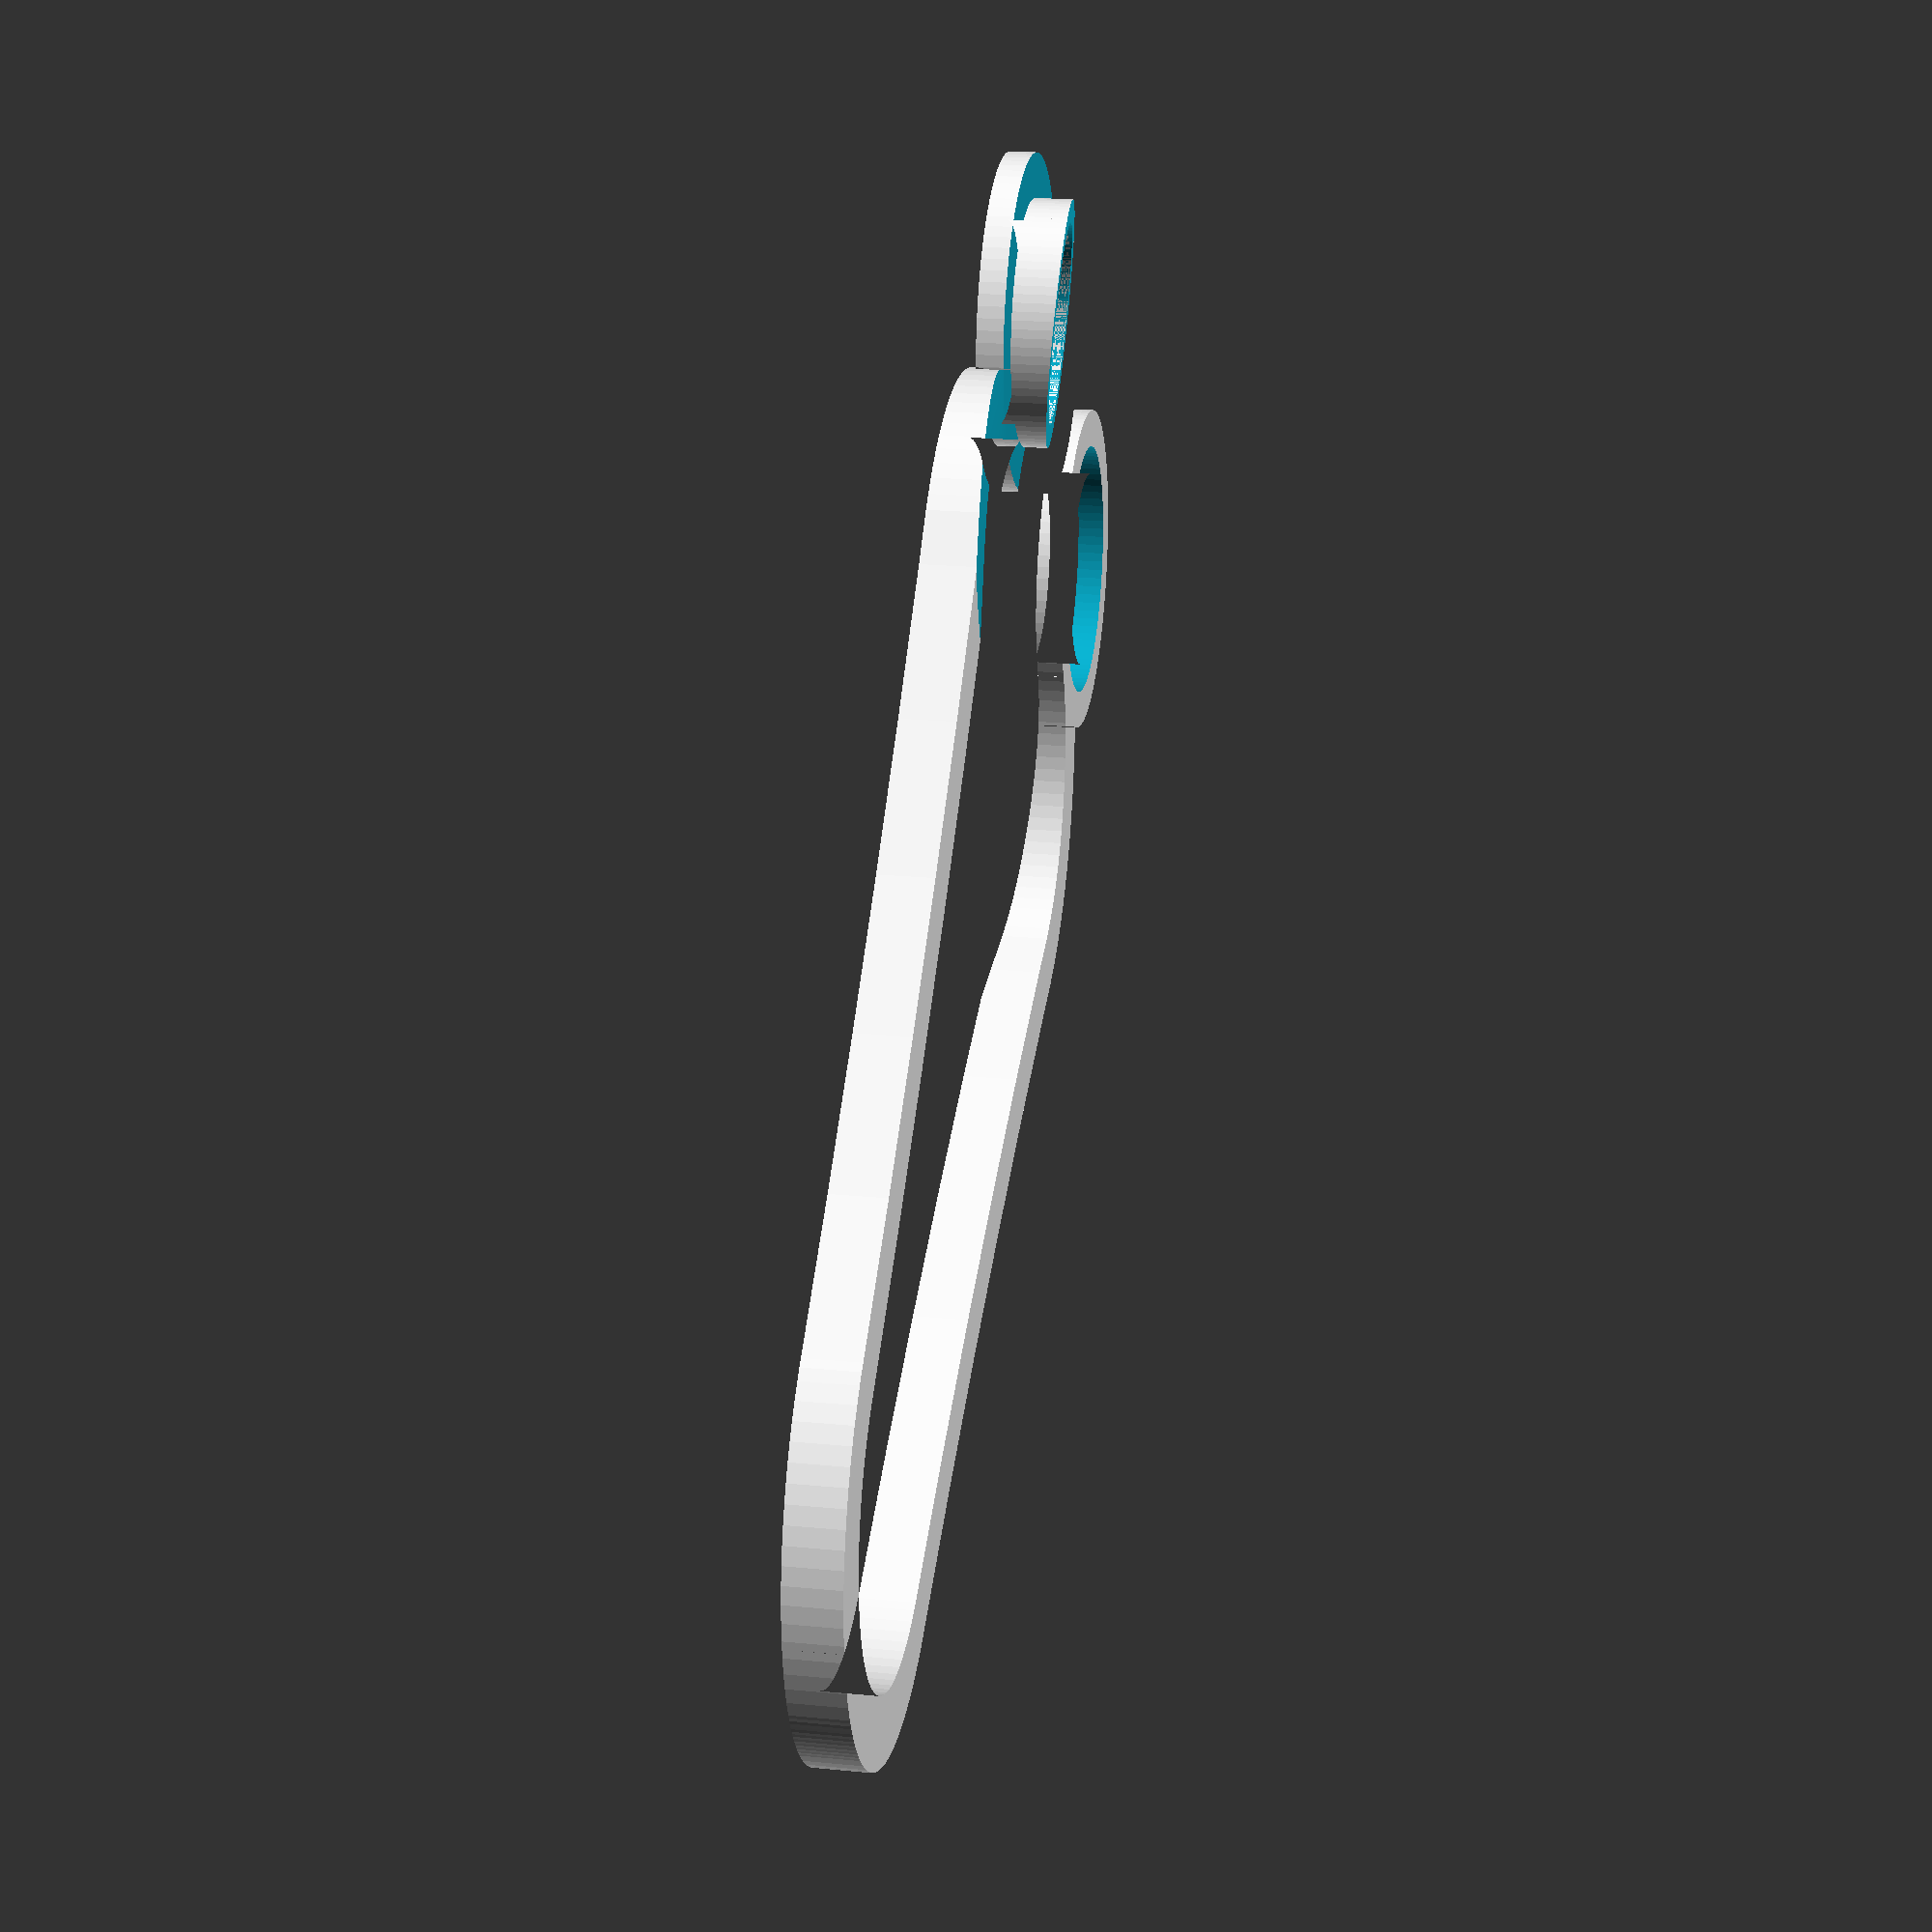
<openscad>
gotcha_d=11;
gotcha_r=gotcha_d/2;
gotcha_h=37;
gotcha_h_diff=gotcha_h-gotcha_d;

open_angle=9;

side_d=300;
side_r=side_d/2;
$fn=90;
pad=0.1;
padd=pad*2;
wall=2*2;

key_d=6;
key_r=key_d/2;

lock=wall/2/3;
lock_forgiveness=0.2;
lock_extra=0.5;

h=1.6;

module key(opening=0, extra=0, padding=0) {
        key_placement(opening, extra, padding)
        circle(d=key_d+extra);
}
module key_placement(opening=0, extra=0, padding=0) {
        rotate([0,0,opening])
        translate([0,gotcha_h_diff+gotcha_r+key_r+wall/2])
        children();
}
module half_side(opening=0, extra=0, padding=0) {

    key(opening, extra, padding);
    rotate([0,0,opening]) {
        difference() {
            hull() {
                //top
                translate([0,gotcha_h_diff])
                circle(d=gotcha_d+extra);

                // bottom
                circle(d=gotcha_d+extra);
            }
            
            //side
            o=gotcha_h_diff/2;
            h=side_r+gotcha_r;
            angle=asin(o/h);
            rotate([0,0,-angle])
            translate([-side_r-gotcha_r,0,0])
            circle(d=side_d-extra,$fn=200);

            //take half
            translate([padding,-gotcha_r-extra-pad])
            square([side_r+extra+pad,gotcha_h+padd+extra*2]);
            
        }
    }
}

module side() {
    difference() {
        half_side(open_angle, wall);
        half_side(open_angle, 0, pad);
    }
}

module whole() {
    side();
    mirror([1,0])
    side();
}

module flatten_key() {
    outer_d=key_d+wall+gotcha_d*2;
    key_placement(open_angle)
    intersection() {
        translate([0,0,h/2])
        cylinder(d1=key_d+wall,d2=outer_d,h=h/2+pad);
        translate([-outer_d+key_r+wall/2+pad,-outer_d/2,h/2-pad])
        cube([outer_d,outer_d,h]);
    }
}

module flatten_keys() {
    flatten_key();
    mirror([1,0,0])
    flatten_key();
}

module flatten_keys_reverse() {
    flatten_key();
    translate([0,0,h])
    mirror([0,0,1])
    mirror([1,0,0])
    flatten_key();
}

module lock_positive() {
    key_placement(open_angle)
    difference() {
        cylinder(r=key_r+lock,h=h+lock_extra);
        translate([0,0,-pad])
        cylinder(r=key_r,h=h+lock_extra+padd);
        translate([-key_r-lock,0,h+lock_extra])
        rotate([0,atan(h/2/(key_d+lock*2)),0])
        cylinder(r=key_d*3,h=h);
    }
}
module lock_negative() {
    key_placement(-open_angle)
    translate([0,0,-pad])
    cylinder(r=key_r+lock+lock_forgiveness,h=h+padd);
}



module three_d(){
    lock_positive();
    difference() {
        linear_extrude(height=h)
        whole();
        flatten_keys_reverse();
        lock_negative();
    }
}
three_d();

</openscad>
<views>
elev=158.4 azim=236.1 roll=260.3 proj=p view=solid
</views>
